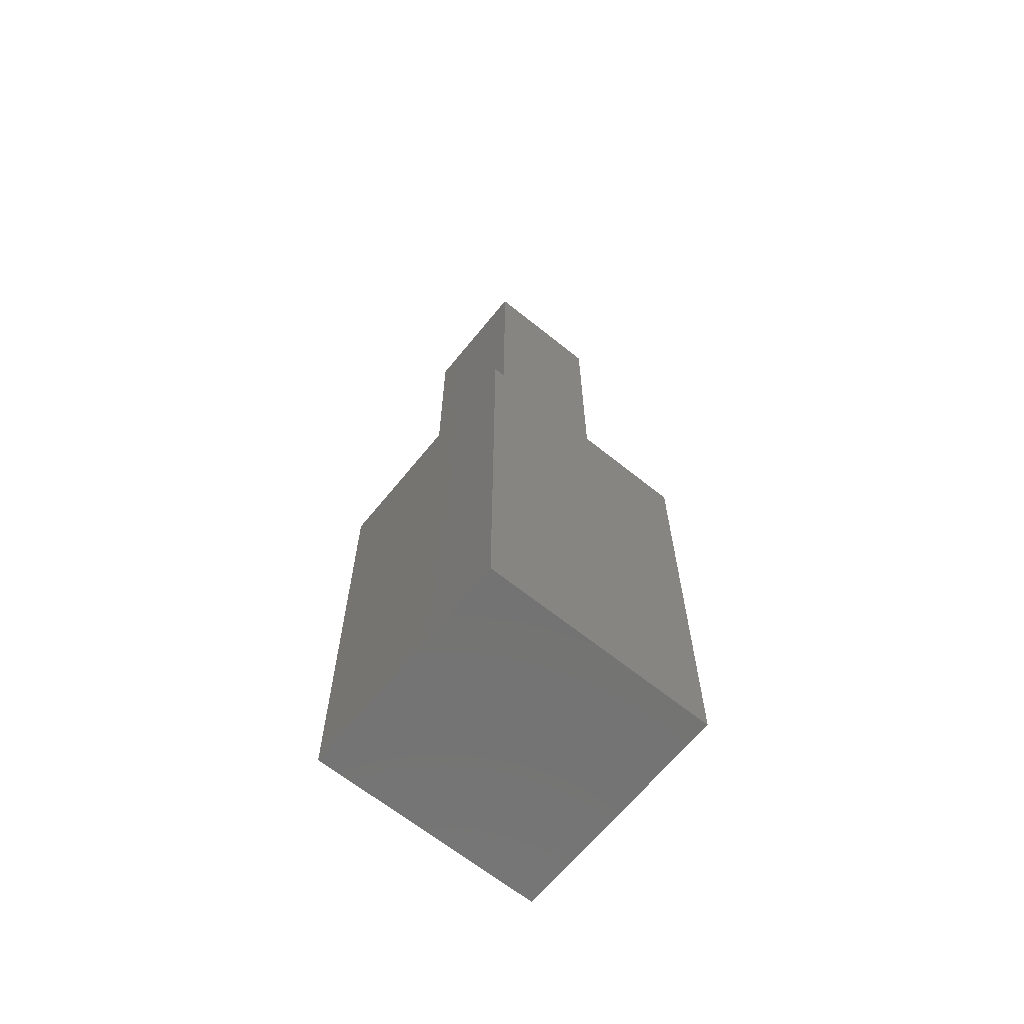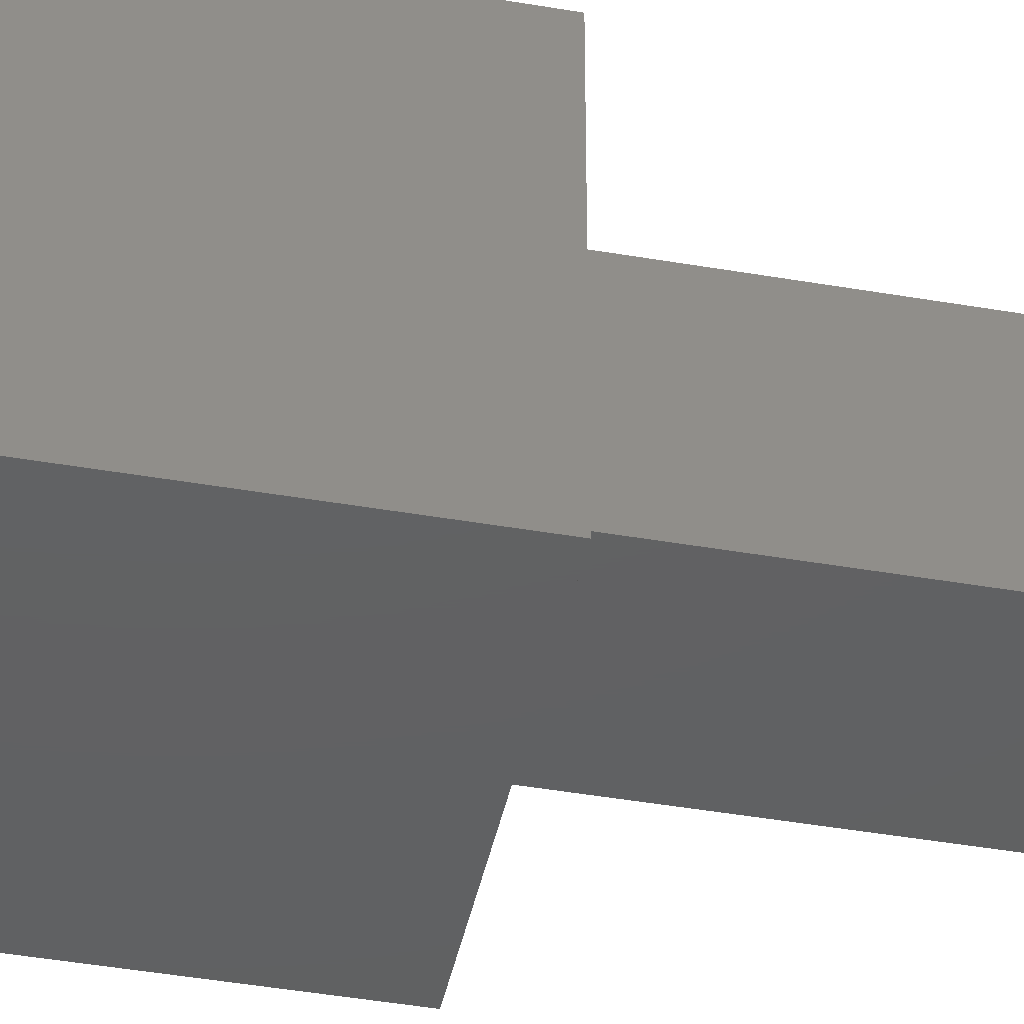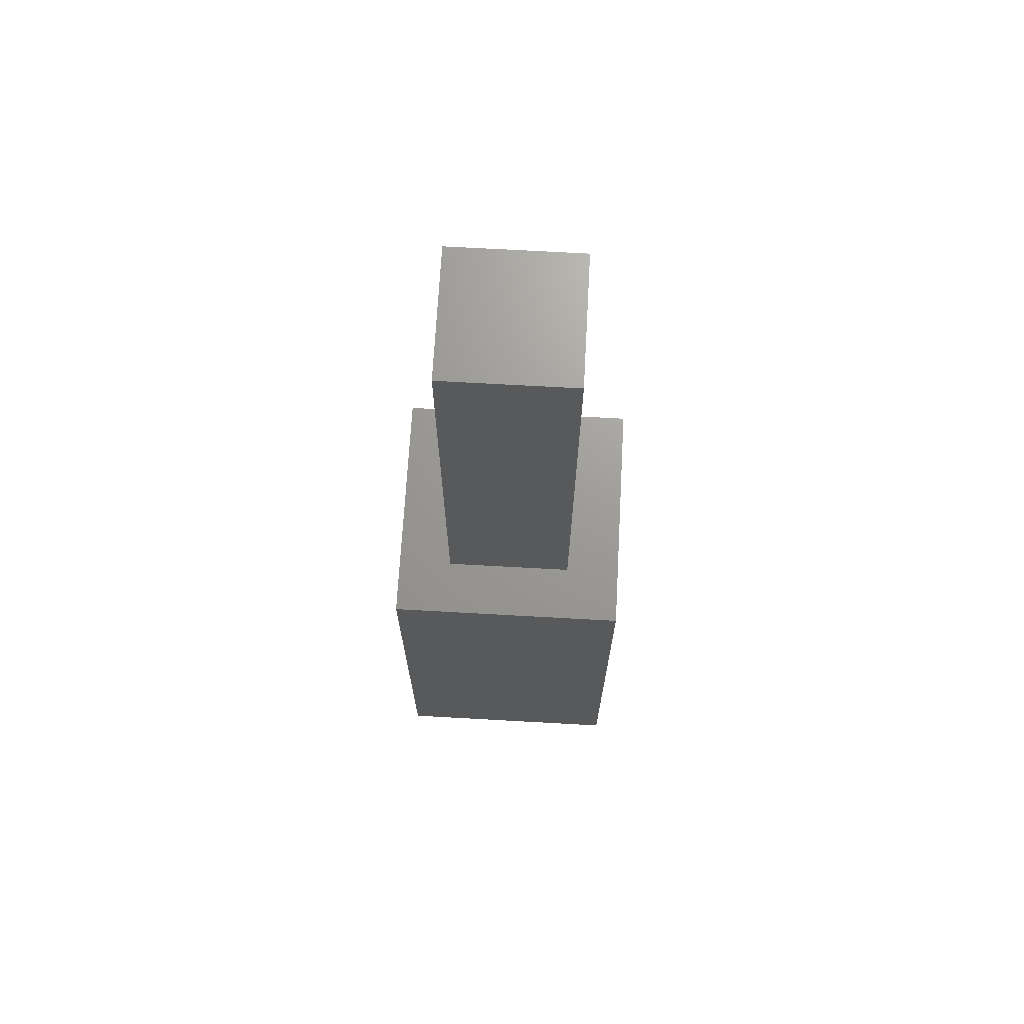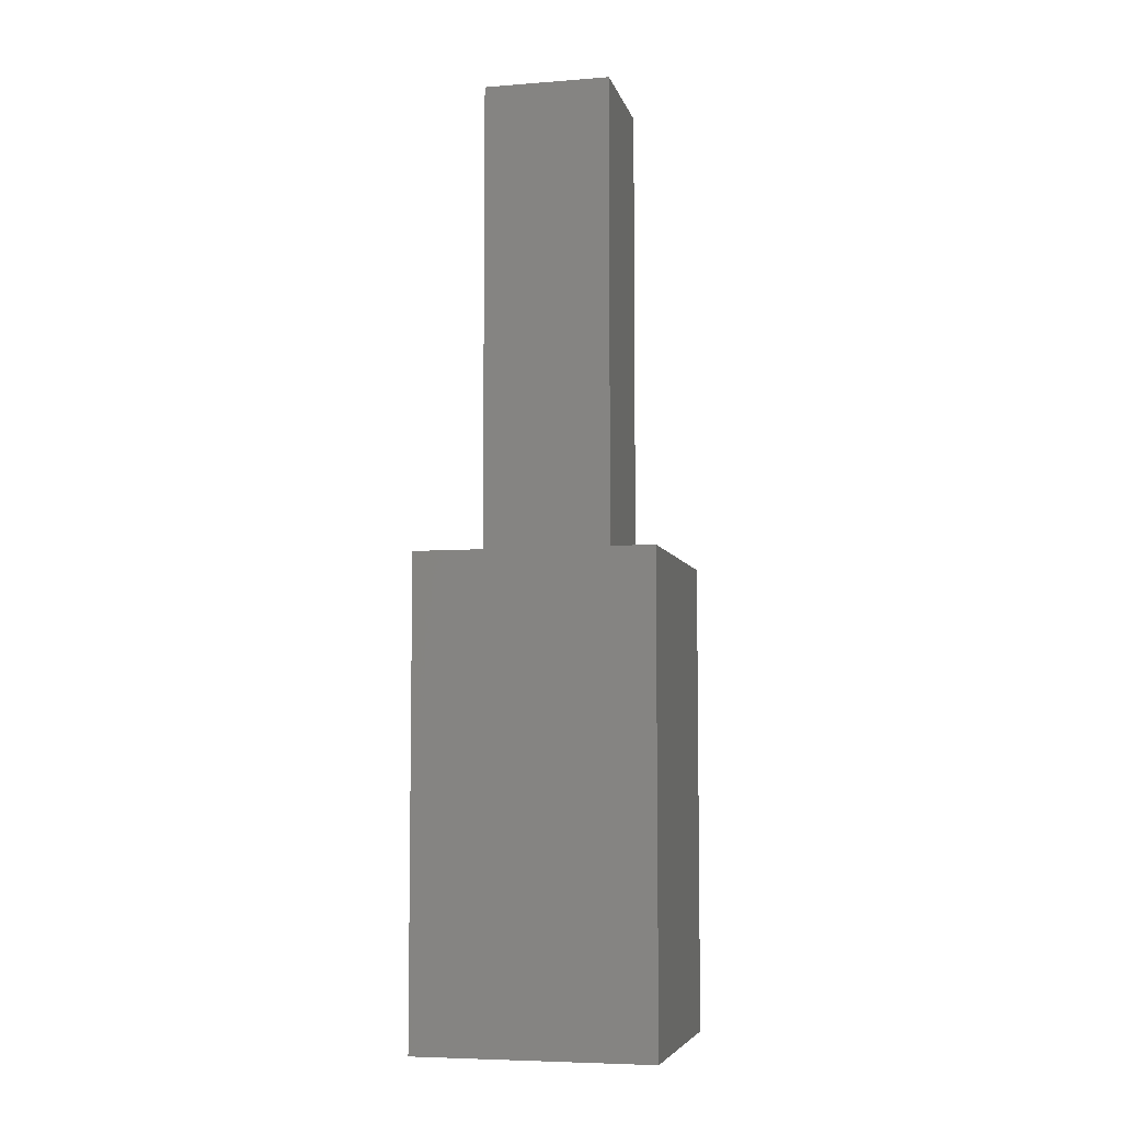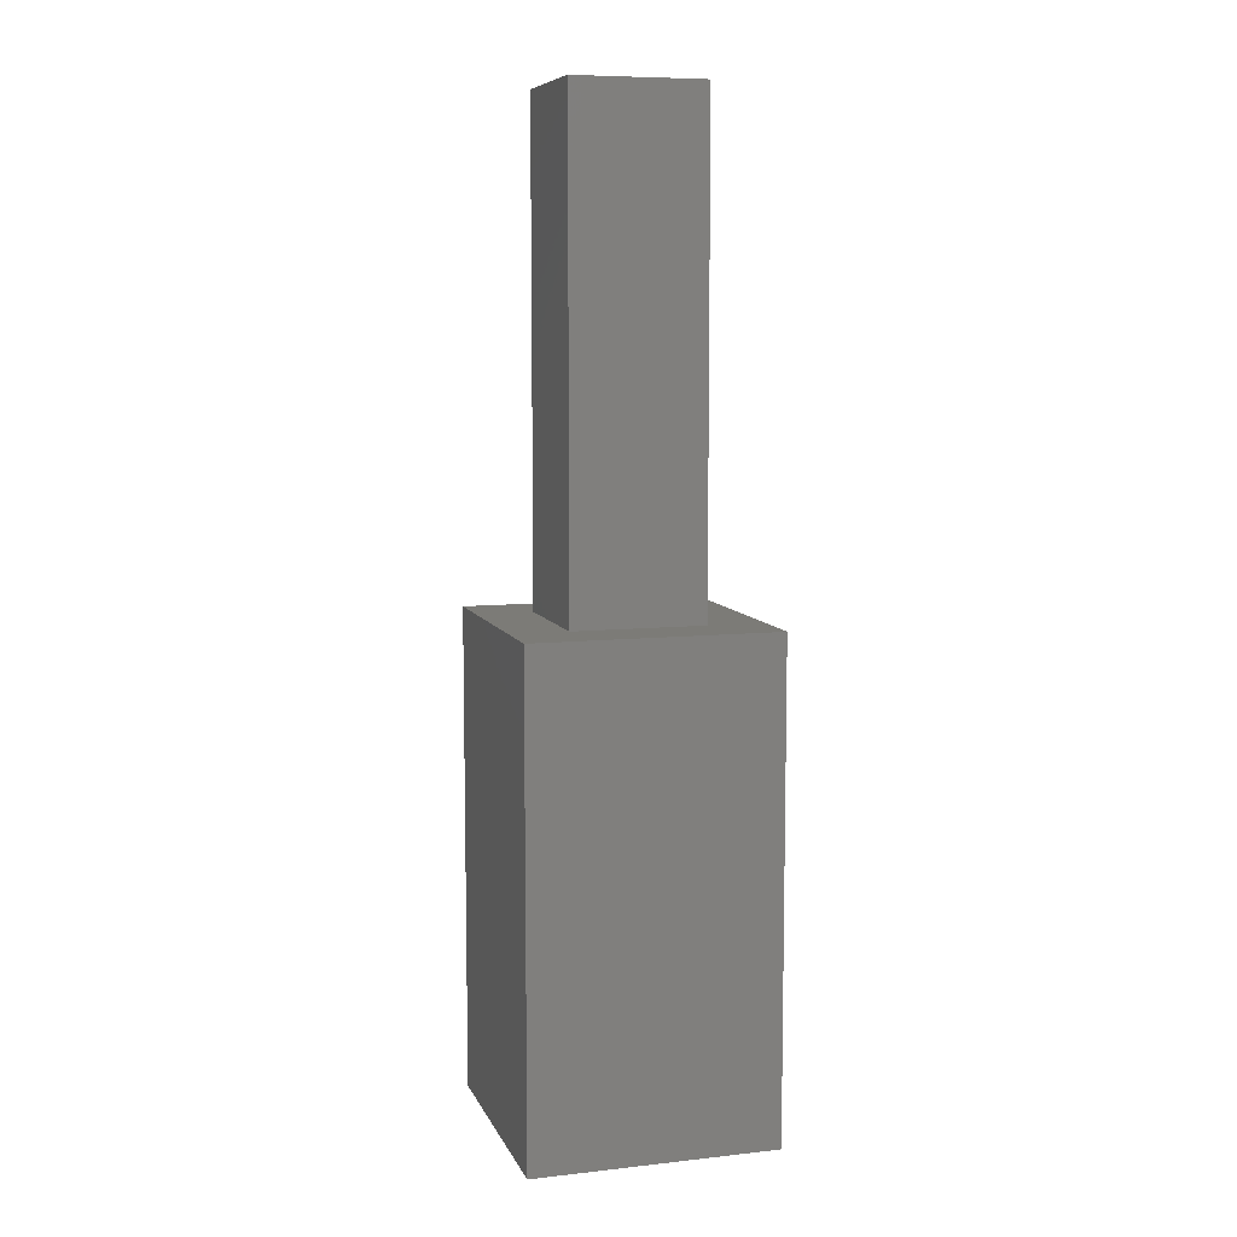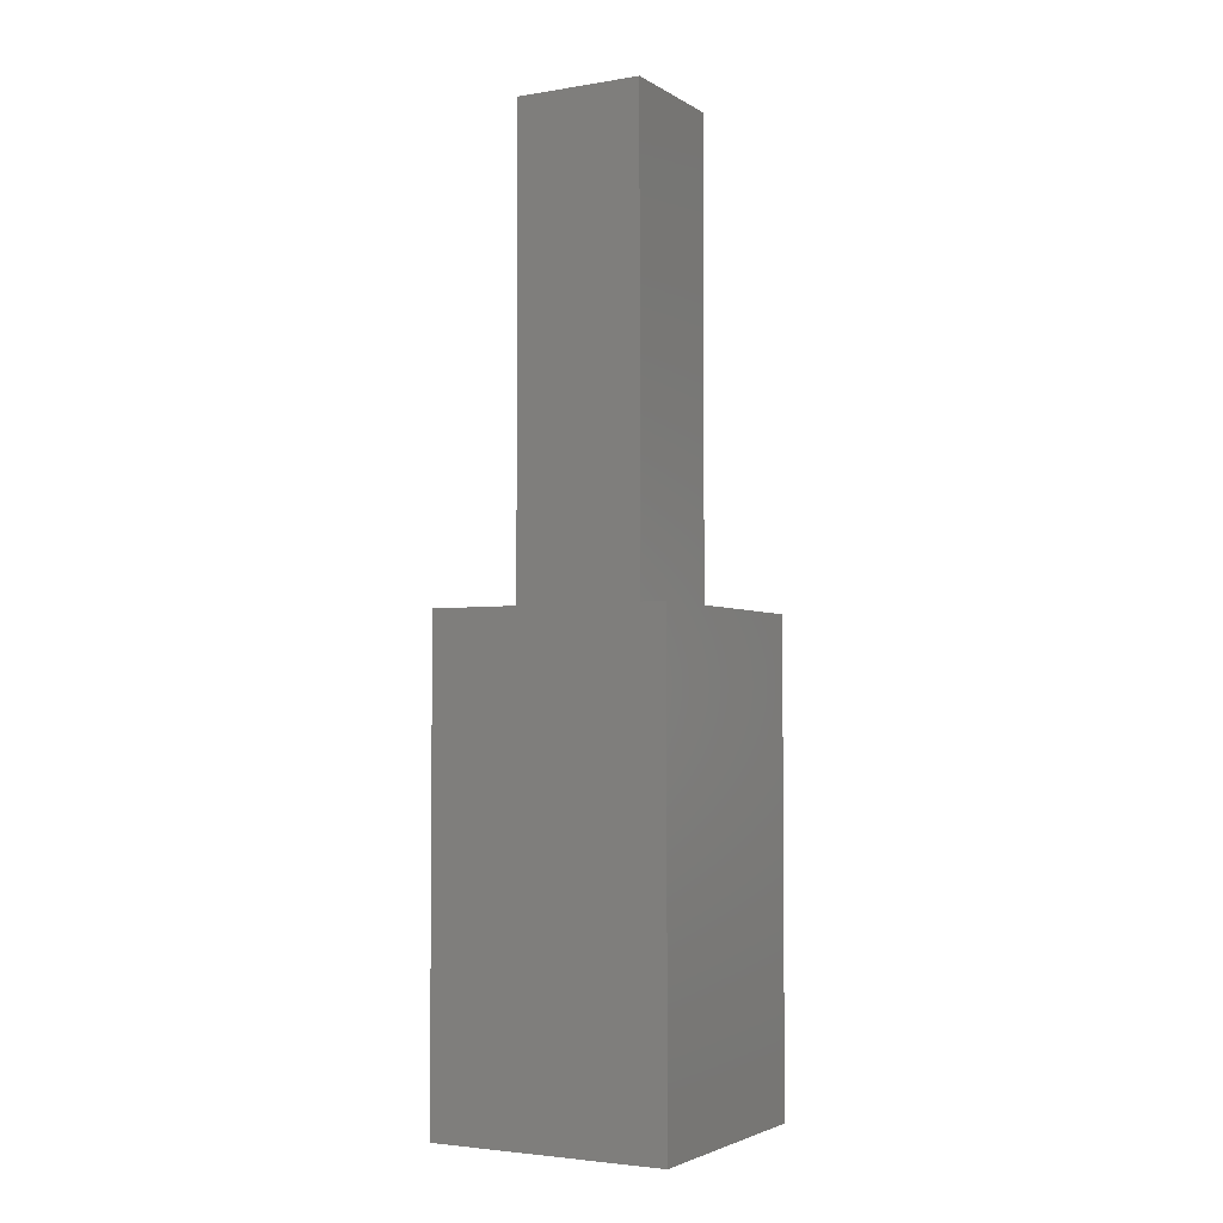
<metadata>
{"format":"stl","ext":"stl","renderer":"f3d","projection":"perspective","resolution":1024,"background":"white","views":[{"elev":-65.4,"azim":141.0,"up":"+Z"},{"elev":-42.8,"azim":-101.7,"up":"+Y"},{"elev":69.5,"azim":-176.8,"up":"+Z"},{"elev":-6.2,"azim":-166.8,"up":"+Z"},{"elev":8.3,"azim":-16.6,"up":"+Z"},{"elev":-3.3,"azim":28.9,"up":"+Z"}]}
</metadata>
<code>
# stl→obj: 16 verts, 28 faces
v 5 0 10
v 5 5 0
v 5 5 10
v 5 0 0
v 3.844 3.844 10
v 1.157 3.844 10
v 0 5 10
v 1.157 1.157 10
v 3.844 1.157 10
v 0 0 10
v 0 0 0
v 0 5 0
v 1.157 3.844 20
v 1.157 1.157 20
v 3.844 3.844 20
v 3.844 1.157 20
f 1 2 3
f 2 1 4
f 3 5 1
f 3 6 5
f 6 7 8
f 7 6 3
f 9 1 5
f 8 1 9
f 8 10 1
f 10 8 7
f 11 7 12
f 7 11 10
f 2 7 3
f 7 2 12
f 11 1 10
f 1 11 4
f 8 13 6
f 13 8 14
f 5 13 15
f 13 5 6
f 16 5 15
f 5 16 9
f 13 16 15
f 16 13 14
f 8 16 14
f 16 8 9
f 11 2 4
f 2 11 12

</code>
